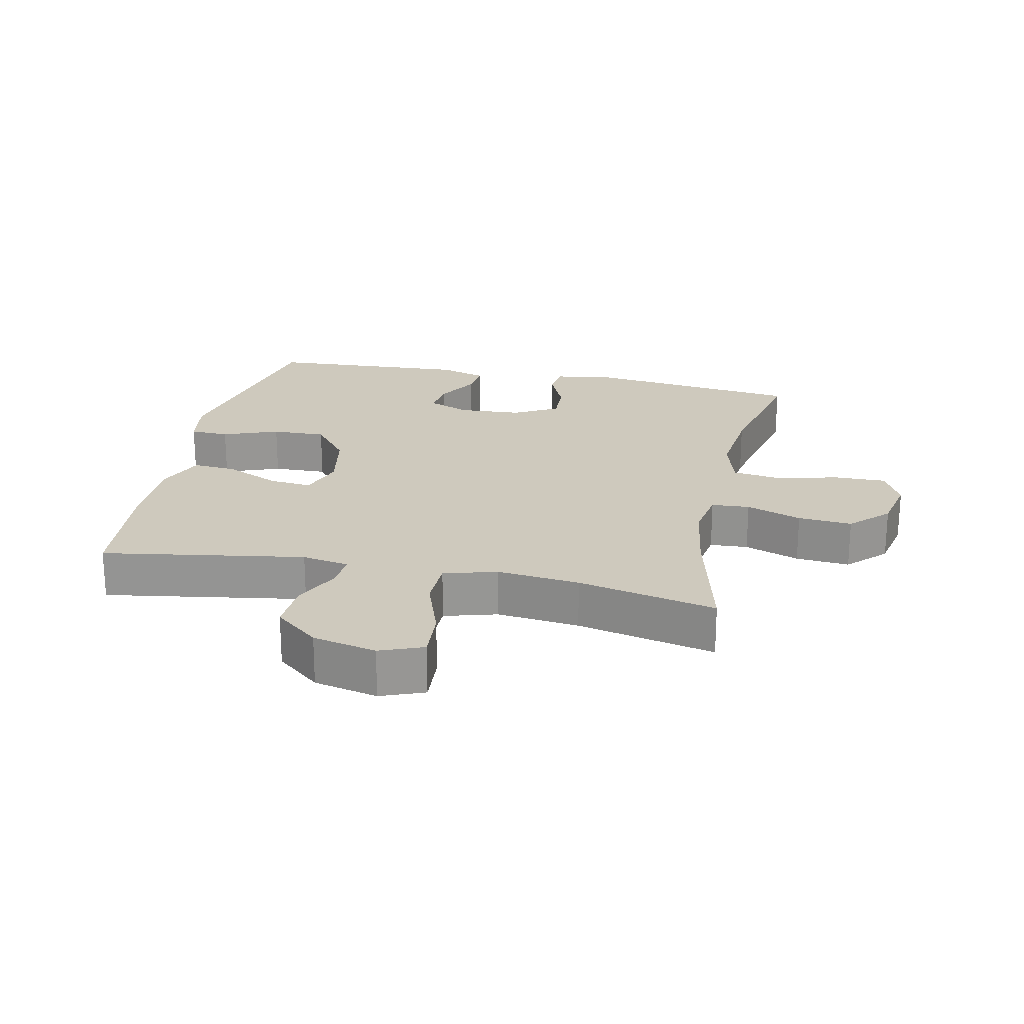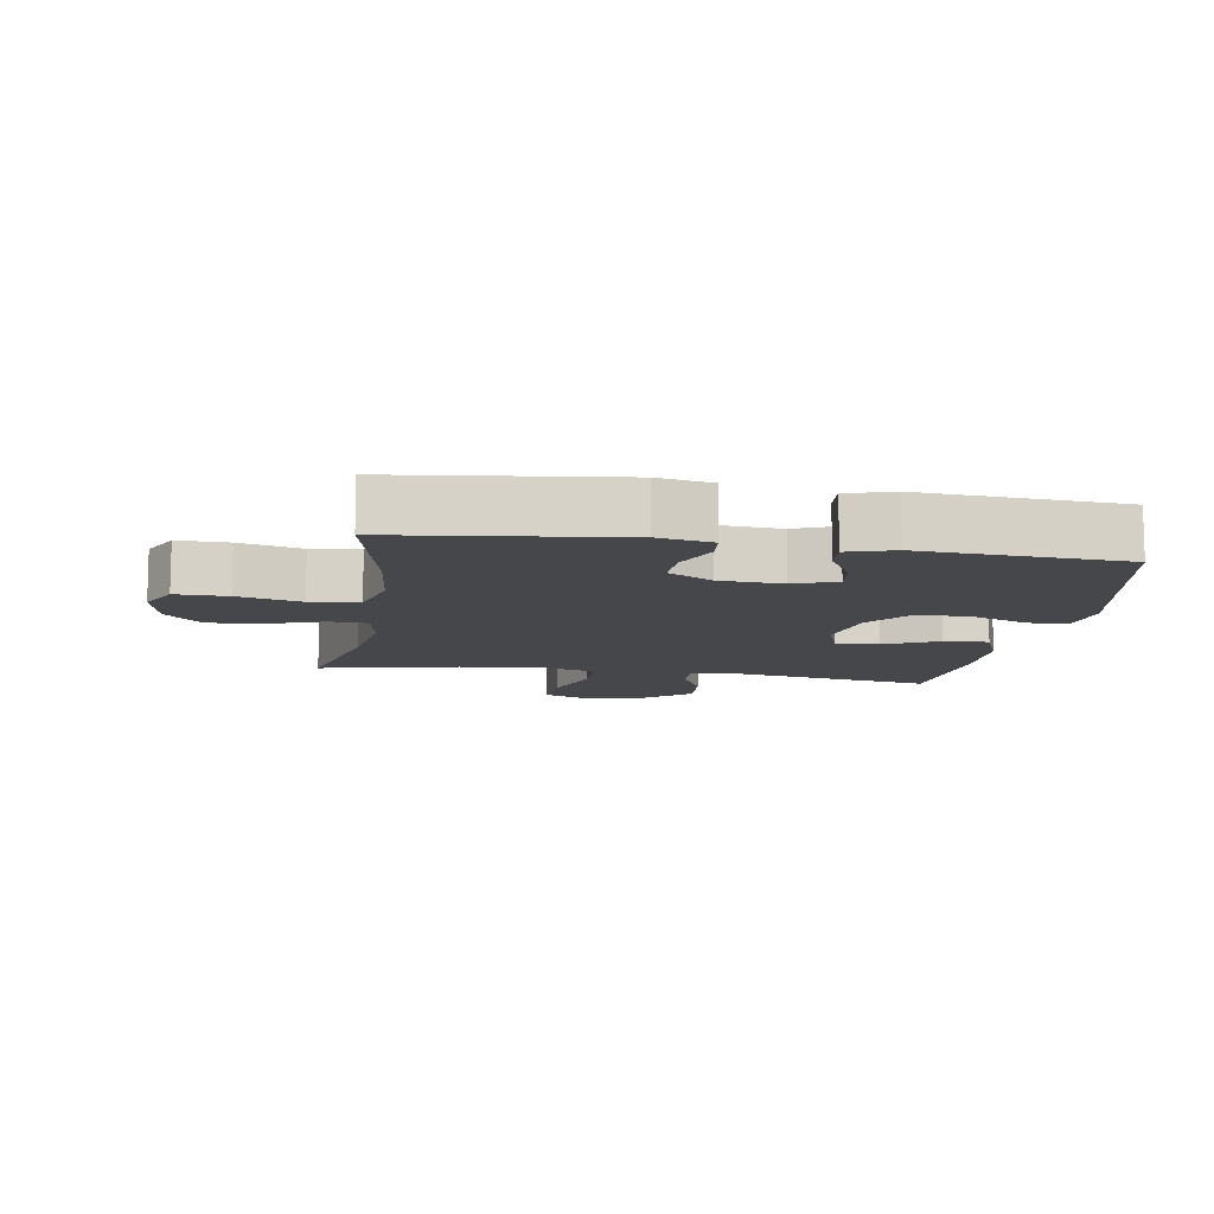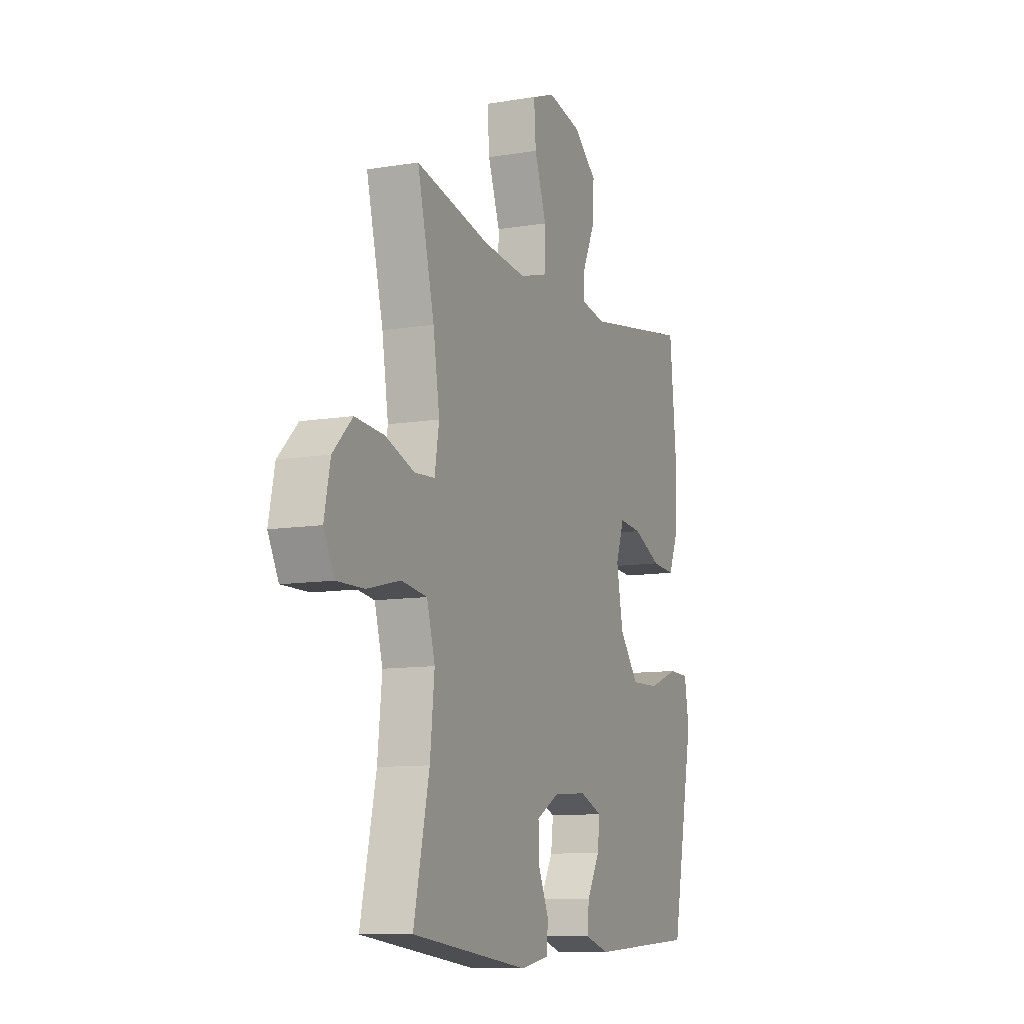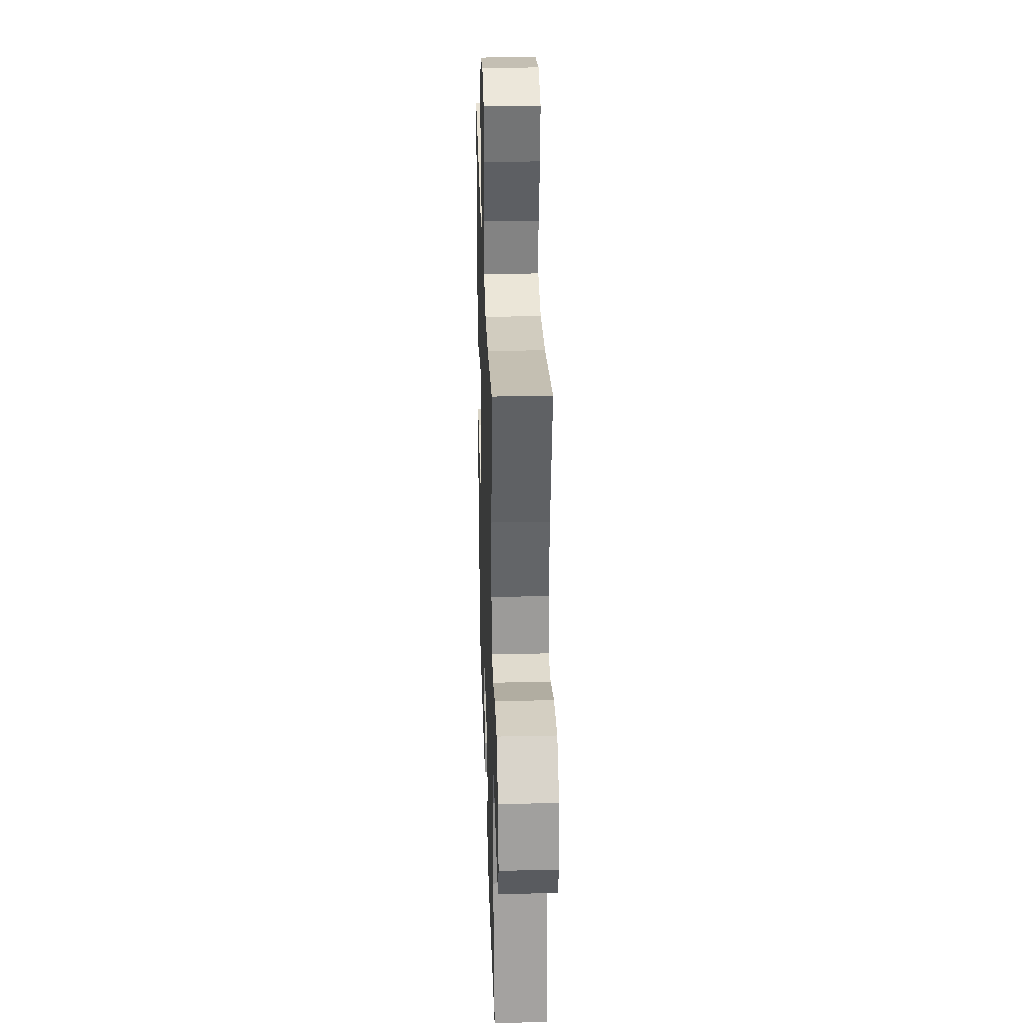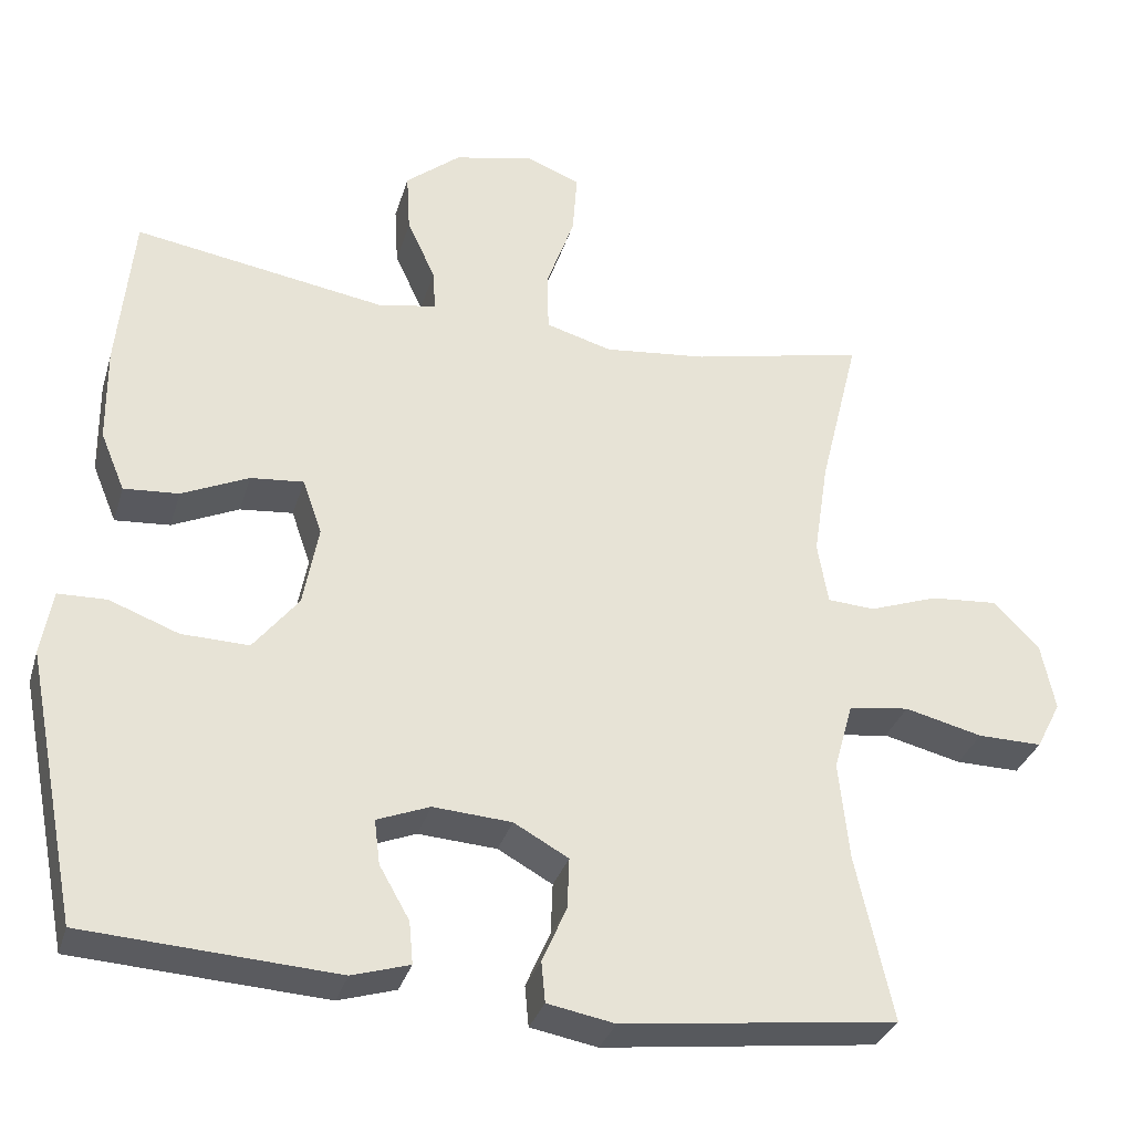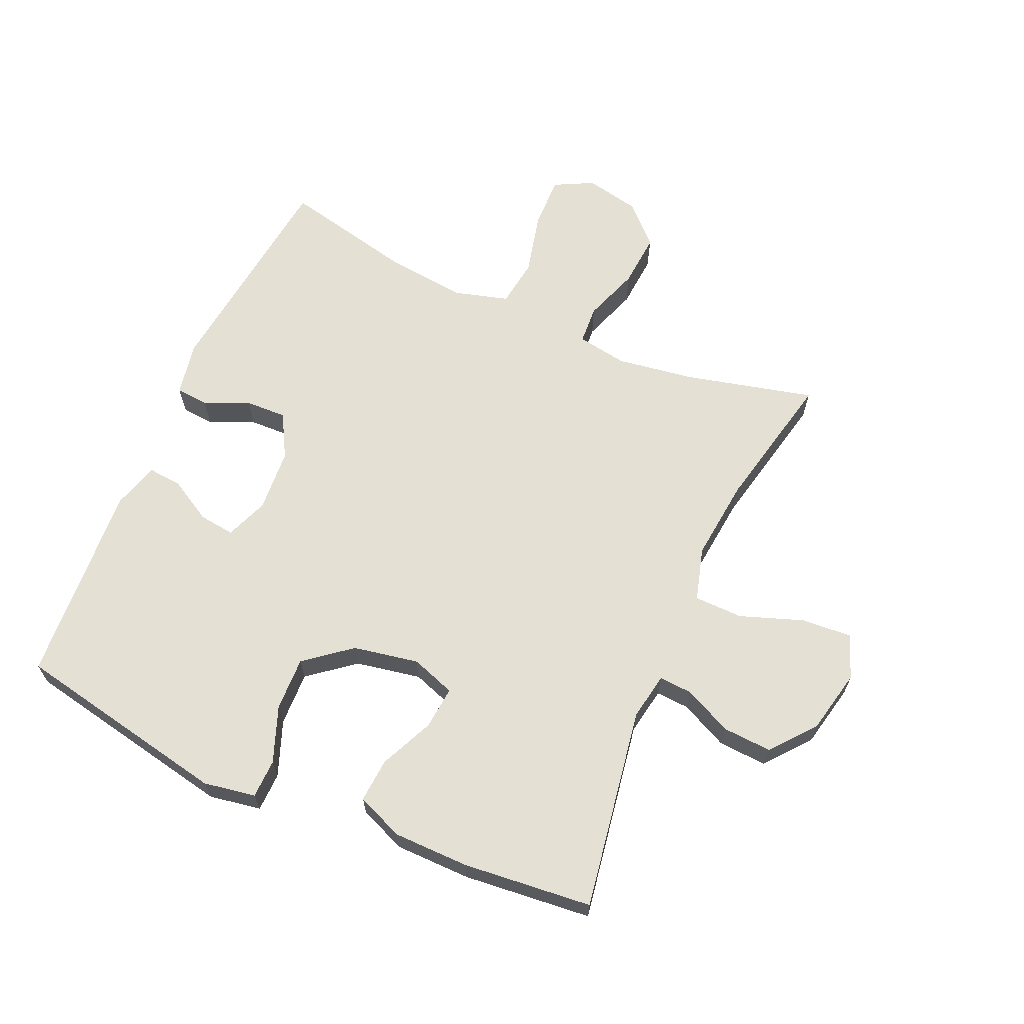
<metadata>
{"format":"obj","ext":"obj","renderer":"f3d","projection":"perspective","resolution":1024,"background":"white","views":[{"elev":22.6,"azim":12.1,"up":"+Y"},{"elev":-10.8,"azim":170.8,"up":"+Y"},{"elev":-10.2,"azim":112.9,"up":"+Z"},{"elev":30.0,"azim":88.2,"up":"+Z"},{"elev":-32.2,"azim":-15.7,"up":"+Z"},{"elev":65.4,"azim":-66.2,"up":"+Y"}]}
</metadata>
<code>
o path2886
v -0.1961 0.0375 -0.5451
v -0.1216 0.0375 -0.5225
v -0.1266 0.0375 -0.4681
v -0.1655 0.0375 -0.3997
v -0.1728 0.0375 -0.3419
v -0.1045 0.0375 -0.315
v -0.003071 0.0375 -0.3219
v 0.06753 0.0375 -0.3611
v 0.06494 0.0375 -0.4271
v 0.03325 0.0375 -0.499
v 0.03818 0.0375 -0.5519
v 0.1251 0.0375 -0.5679
v 0.4806 0.0375 -0.5249
v 0.4334 0.0375 -0.3117
v 0.4199 0.0375 -0.1829
v 0.4446 0.0375 -0.09608
v 0.5226 0.0375 -0.08526
v 0.6237 0.0375 -0.11
v 0.7067 0.0375 -0.1113
v 0.7386 0.0375 -0.04925
v 0.7204 0.0375 0.03939
v 0.6613 0.0375 0.09863
v 0.5743 0.0375 0.09187
v 0.4853 0.0375 0.06018
v 0.4238 0.0375 0.064
v 0.4102 0.0375 0.1449
v 0.4294 0.0375 0.2692
v 0.4806 0.0375 0.477
v 0.257 0.0375 0.4284
v 0.1238 0.0375 0.4142
v 0.03839 0.0375 0.4388
v 0.03716 0.0375 0.5172
v 0.07328 0.0375 0.6183
v 0.07914 0.0375 0.6992
v 0.009214 0.0375 0.7264
v -0.09361 0.0375 0.7043
v -0.1644 0.0375 0.6464
v -0.1598 0.0375 0.568
v -0.1233 0.0375 0.4905
v -0.1201 0.0375 0.437
v -0.1957 0.0375 0.4235
v -0.5211 0.0375 0.477
v -0.5416 0.0375 0.2694
v -0.5403 0.0375 0.1471
v -0.5091 0.0375 0.07152
v -0.438 0.0375 0.07683
v -0.3515 0.0375 0.1162
v -0.2826 0.0375 0.1227
v -0.2578 0.0375 0.05136
v -0.2776 0.0375 -0.05391
v -0.336 0.0375 -0.1272
v -0.423 0.0375 -0.1246
v -0.5126 0.0375 -0.0908
v -0.5751 0.0375 -0.09256
v -0.5896 0.0375 -0.1762
v -0.5211 0.0375 -0.5249
v -0.1961 -0.0375 -0.5451
v -0.1216 -0.0375 -0.5225
v -0.1266 -0.0375 -0.4681
v -0.1655 -0.0375 -0.3997
v -0.1728 -0.0375 -0.3419
v -0.1045 -0.0375 -0.315
v -0.003071 -0.0375 -0.3219
v 0.06753 -0.0375 -0.3611
v 0.06494 -0.0375 -0.4271
v 0.03325 -0.0375 -0.499
v 0.03818 -0.0375 -0.5519
v 0.1251 -0.0375 -0.5679
v 0.4806 -0.0375 -0.5249
v 0.4334 -0.0375 -0.3117
v 0.4199 -0.0375 -0.1829
v 0.4446 -0.0375 -0.09608
v 0.5226 -0.0375 -0.08526
v 0.6237 -0.0375 -0.11
v 0.7067 -0.0375 -0.1113
v 0.7386 -0.0375 -0.04925
v 0.7204 -0.0375 0.03939
v 0.6613 -0.0375 0.09863
v 0.5743 -0.0375 0.09187
v 0.4853 -0.0375 0.06018
v 0.4238 -0.0375 0.064
v 0.4102 -0.0375 0.1449
v 0.4294 -0.0375 0.2692
v 0.4806 -0.0375 0.477
v 0.257 -0.0375 0.4284
v 0.1238 -0.0375 0.4142
v 0.03839 -0.0375 0.4388
v 0.03716 -0.0375 0.5172
v 0.07328 -0.0375 0.6183
v 0.07914 -0.0375 0.6992
v 0.009214 -0.0375 0.7264
v -0.09361 -0.0375 0.7043
v -0.1644 -0.0375 0.6464
v -0.1598 -0.0375 0.568
v -0.1233 -0.0375 0.4905
v -0.1201 -0.0375 0.437
v -0.1957 -0.0375 0.4235
v -0.5211 -0.0375 0.477
v -0.5416 -0.0375 0.2694
v -0.5403 -0.0375 0.1471
v -0.5091 -0.0375 0.07152
v -0.438 -0.0375 0.07683
v -0.3515 -0.0375 0.1162
v -0.2826 -0.0375 0.1227
v -0.2578 -0.0375 0.05136
v -0.2776 -0.0375 -0.05391
v -0.336 -0.0375 -0.1272
v -0.423 -0.0375 -0.1246
v -0.5126 -0.0375 -0.0908
v -0.5751 -0.0375 -0.09256
v -0.5896 -0.0375 -0.1762
v -0.5211 -0.0375 -0.5249
v -0.5751 0.0375 -0.09256
v -0.5751 0.0375 -0.09256
v -0.5896 0.0375 -0.1762
v -0.5126 0.0375 -0.0908
v -0.5416 0.0375 0.2694
v -0.5403 0.0375 0.1471
v -0.5091 0.0375 0.07152
v -0.5091 0.0375 0.07152
v -0.5211 0.0375 0.477
v -0.5211 0.0375 0.477
v -0.5211 0.0375 -0.5249
v -0.5211 0.0375 -0.5249
v -0.423 0.0375 -0.1246
v -0.438 0.0375 0.07683
v -0.3515 0.0375 0.1162
v -0.336 0.0375 -0.1272
v -0.2826 0.0375 0.1227
v -0.2826 0.0375 0.1227
v -0.2776 0.0375 -0.05391
v -0.1961 0.0375 -0.5451
v -0.1957 0.0375 0.4235
v -0.2578 0.0375 0.05136
v -0.1655 0.0375 -0.3997
v -0.1728 0.0375 -0.3419
v -0.1728 0.0375 -0.3419
v -0.1216 0.0375 -0.5225
v -0.1216 0.0375 -0.5225
v -0.1201 0.0375 0.437
v -0.1201 0.0375 0.437
v -0.1045 0.0375 -0.315
v -0.1266 0.0375 -0.4681
v -0.09361 0.0375 0.7043
v -0.1644 0.0375 0.6464
v -0.1598 0.0375 0.568
v -0.1233 0.0375 0.4905
v -0.003071 0.0375 -0.3219
v 0.009214 0.0375 0.7264
v 0.06753 0.0375 -0.3611
v 0.06753 0.0375 -0.3611
v 0.07914 0.0375 0.6992
v 0.07914 0.0375 0.6992
v 0.03839 0.0375 0.4388
v 0.03839 0.0375 0.4388
v 0.03716 0.0375 0.5172
v 0.06494 0.0375 -0.4271
v 0.03325 0.0375 -0.499
v 0.03818 0.0375 -0.5519
v 0.03818 0.0375 -0.5519
v 0.07328 0.0375 0.6183
v 0.1251 0.0375 -0.5679
v 0.1238 0.0375 0.4142
v 0.257 0.0375 0.4284
v 0.4806 0.0375 0.477
v 0.4806 0.0375 0.477
v 0.4102 0.0375 0.1449
v 0.4294 0.0375 0.2692
v 0.4238 0.0375 0.064
v 0.4238 0.0375 0.064
v 0.4199 0.0375 -0.1829
v 0.4446 0.0375 -0.09608
v 0.4446 0.0375 -0.09608
v 0.4334 0.0375 -0.3117
v 0.4853 0.0375 0.06018
v 0.5226 0.0375 -0.08526
v 0.4806 0.0375 -0.5249
v 0.4806 0.0375 -0.5249
v 0.5743 0.0375 0.09187
v 0.6237 0.0375 -0.11
v 0.6613 0.0375 0.09863
v 0.7067 0.0375 -0.1113
v 0.7067 0.0375 -0.1113
v 0.7204 0.0375 0.03939
v 0.7386 0.0375 -0.04925
v -0.5751 -0.0375 -0.09256
v -0.5751 -0.0375 -0.09256
v -0.5896 -0.0375 -0.1762
v -0.5126 -0.0375 -0.0908
v -0.5416 -0.0375 0.2694
v -0.5403 -0.0375 0.1471
v -0.5091 -0.0375 0.07152
v -0.5091 -0.0375 0.07152
v -0.5211 -0.0375 0.477
v -0.5211 -0.0375 0.477
v -0.5211 -0.0375 -0.5249
v -0.5211 -0.0375 -0.5249
v -0.423 -0.0375 -0.1246
v -0.438 -0.0375 0.07683
v -0.3515 -0.0375 0.1162
v -0.336 -0.0375 -0.1272
v -0.2826 -0.0375 0.1227
v -0.2826 -0.0375 0.1227
v -0.2776 -0.0375 -0.05391
v -0.1961 -0.0375 -0.5451
v -0.1957 -0.0375 0.4235
v -0.2578 -0.0375 0.05136
v -0.1655 -0.0375 -0.3997
v -0.1728 -0.0375 -0.3419
v -0.1728 -0.0375 -0.3419
v -0.1216 -0.0375 -0.5225
v -0.1216 -0.0375 -0.5225
v -0.1201 -0.0375 0.437
v -0.1201 -0.0375 0.437
v -0.1045 -0.0375 -0.315
v -0.1266 -0.0375 -0.4681
v -0.09361 -0.0375 0.7043
v -0.1644 -0.0375 0.6464
v -0.1598 -0.0375 0.568
v -0.1233 -0.0375 0.4905
v -0.003071 -0.0375 -0.3219
v 0.009214 -0.0375 0.7264
v 0.06753 -0.0375 -0.3611
v 0.06753 -0.0375 -0.3611
v 0.07914 -0.0375 0.6992
v 0.07914 -0.0375 0.6992
v 0.03839 -0.0375 0.4388
v 0.03839 -0.0375 0.4388
v 0.03716 -0.0375 0.5172
v 0.06494 -0.0375 -0.4271
v 0.03325 -0.0375 -0.499
v 0.03818 -0.0375 -0.5519
v 0.03818 -0.0375 -0.5519
v 0.07328 -0.0375 0.6183
v 0.1251 -0.0375 -0.5679
v 0.1238 -0.0375 0.4142
v 0.257 -0.0375 0.4284
v 0.4806 -0.0375 0.477
v 0.4806 -0.0375 0.477
v 0.4102 -0.0375 0.1449
v 0.4294 -0.0375 0.2692
v 0.4238 -0.0375 0.064
v 0.4238 -0.0375 0.064
v 0.4199 -0.0375 -0.1829
v 0.4446 -0.0375 -0.09608
v 0.4446 -0.0375 -0.09608
v 0.4334 -0.0375 -0.3117
v 0.4853 -0.0375 0.06018
v 0.5226 -0.0375 -0.08526
v 0.4806 -0.0375 -0.5249
v 0.4806 -0.0375 -0.5249
v 0.5743 -0.0375 0.09187
v 0.6237 -0.0375 -0.11
v 0.6613 -0.0375 0.09863
v 0.7067 -0.0375 -0.1113
v 0.7067 -0.0375 -0.1113
v 0.7204 -0.0375 0.03939
v 0.7386 -0.0375 -0.04925
f 227 202 207
f 207 204 221
f 242 207 221
f 221 204 215
f 213 202 227
f 216 205 211
f 209 196 208
f 237 241 238
f 225 222 234
f 257 254 252
f 253 252 249
f 188 189 186
f 208 205 216
f 190 206 194
f 191 200 190
f 200 202 206
f 201 215 204
f 235 230 231
f 215 201 209
f 188 198 189
f 227 220 213
f 242 221 245
f 221 223 244
f 244 223 247
f 236 240 237
f 247 235 250
f 242 245 248
f 234 217 229
f 209 201 198
f 245 221 244
f 200 191 199
f 227 207 236
f 209 198 196
f 192 199 191
f 222 217 234
f 229 220 227
f 241 237 240
f 217 219 229
f 208 196 205
f 196 198 188
f 249 248 245
f 219 217 218
f 206 202 213
f 247 230 235
f 248 249 252
f 258 253 255
f 235 231 232
f 257 252 253
f 240 207 242
f 220 229 219
f 236 207 240
f 223 230 247
f 190 200 206
f 258 257 253
f 114 55 111 187
f 53 54 110 109
f 43 44 100 99
f 44 120 193 100
f 122 43 99 195
f 55 124 197 111
f 52 53 109 108
f 45 46 102 101
f 46 47 103 102
f 51 52 108 107
f 47 130 203 103
f 50 51 107 106
f 56 1 57 112
f 41 42 98 97
f 48 49 105 104
f 49 50 106 105
f 4 137 210 60
f 1 139 212 57
f 141 41 97 214
f 5 6 62 61
f 3 4 60 59
f 2 3 59 58
f 36 37 93 92
f 37 38 94 93
f 38 39 95 94
f 39 40 96 95
f 6 7 63 62
f 35 36 92 91
f 7 151 224 63
f 153 35 91 226
f 155 32 88 228
f 9 10 66 65
f 10 160 233 66
f 33 34 90 89
f 32 33 89 88
f 11 12 68 67
f 30 31 87 86
f 8 9 65 64
f 29 30 86 85
f 166 29 85 239
f 26 27 83 82
f 170 26 82 243
f 15 173 246 71
f 14 15 71 70
f 24 25 81 80
f 16 17 73 72
f 178 14 70 251
f 12 13 69 68
f 27 28 84 83
f 23 24 80 79
f 17 18 74 73
f 22 23 79 78
f 18 183 256 74
f 21 22 78 77
f 20 21 77 76
f 19 20 76 75
f 154 134 129
f 134 148 131
f 169 148 134
f 148 142 131
f 140 154 129
f 143 138 132
f 136 135 123
f 164 165 168
f 152 161 149
f 184 179 181
f 180 176 179
f 115 113 116
f 135 143 132
f 117 121 133
f 118 117 127
f 127 133 129
f 128 131 142
f 162 158 157
f 142 136 128
f 115 116 125
f 154 140 147
f 169 172 148
f 148 171 150
f 171 174 150
f 163 164 167
f 174 177 162
f 169 175 172
f 161 156 144
f 136 125 128
f 172 171 148
f 127 126 118
f 154 163 134
f 136 123 125
f 119 118 126
f 149 161 144
f 156 154 147
f 168 167 164
f 144 156 146
f 135 132 123
f 123 115 125
f 176 172 175
f 146 145 144
f 133 140 129
f 174 162 157
f 175 179 176
f 185 182 180
f 162 159 158
f 184 180 179
f 167 169 134
f 147 146 156
f 163 167 134
f 150 174 157
f 117 133 127
f 185 180 184

</code>
